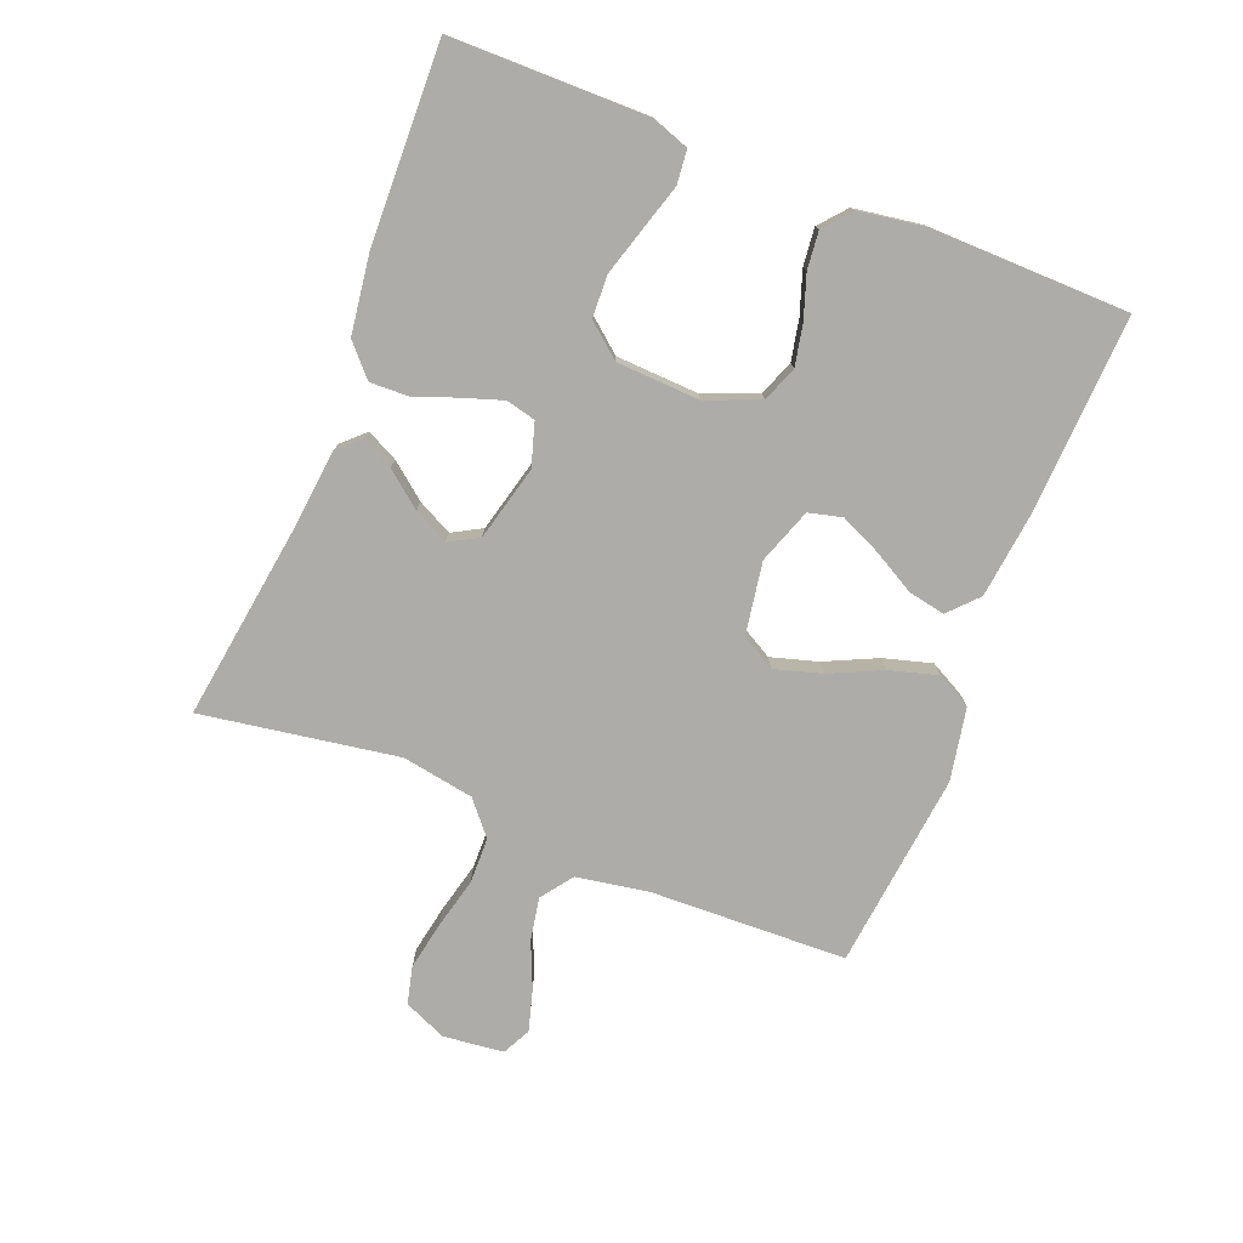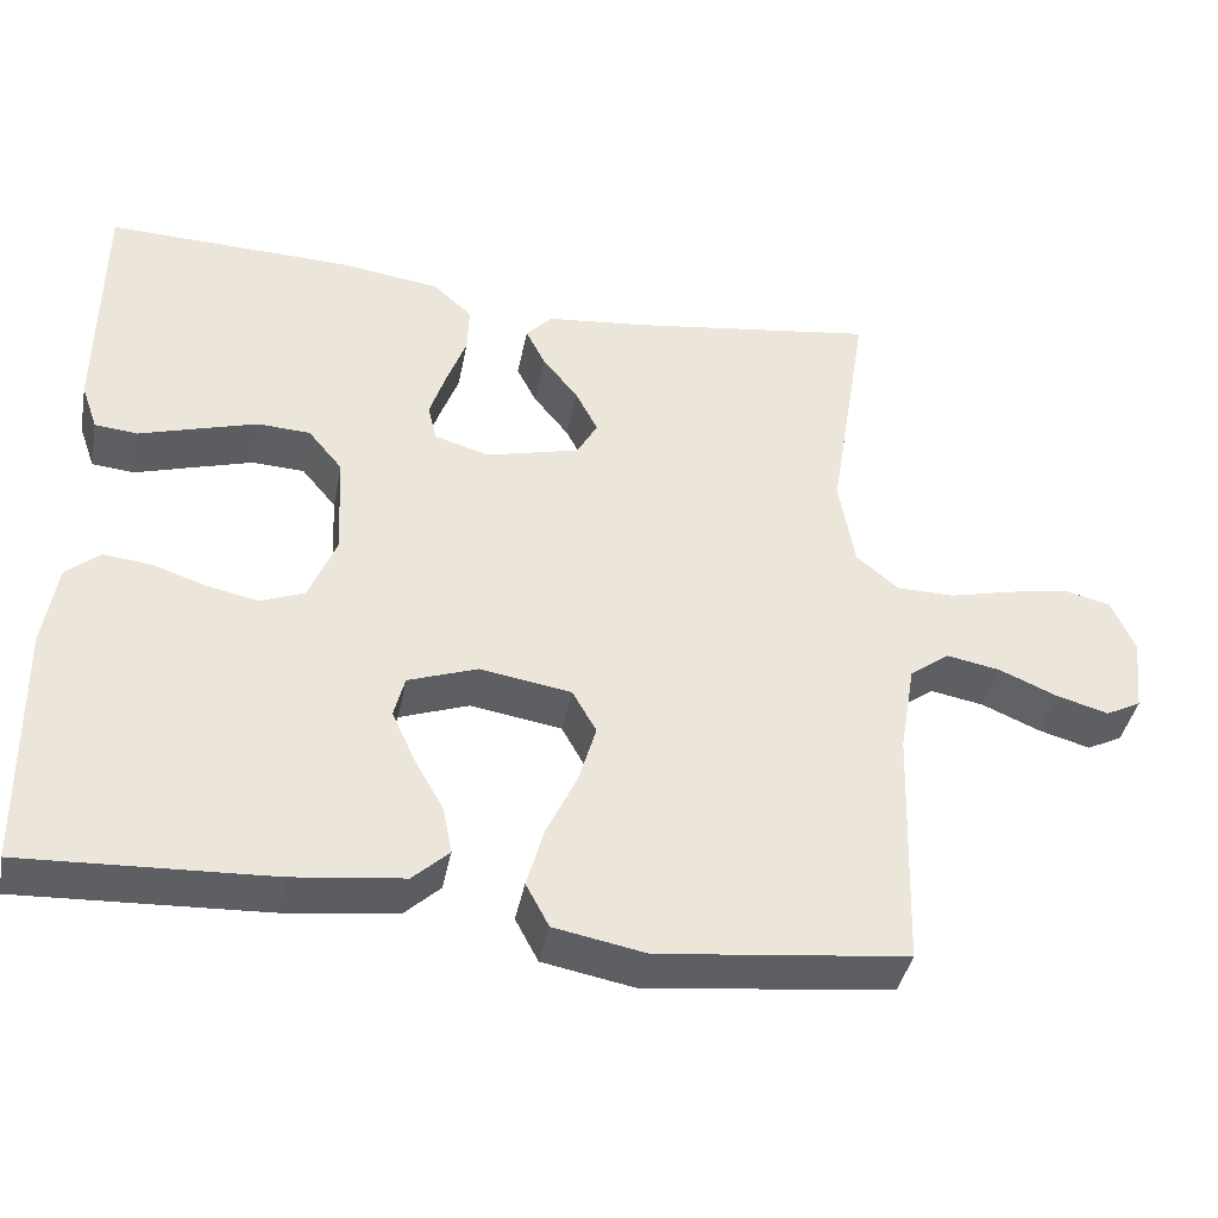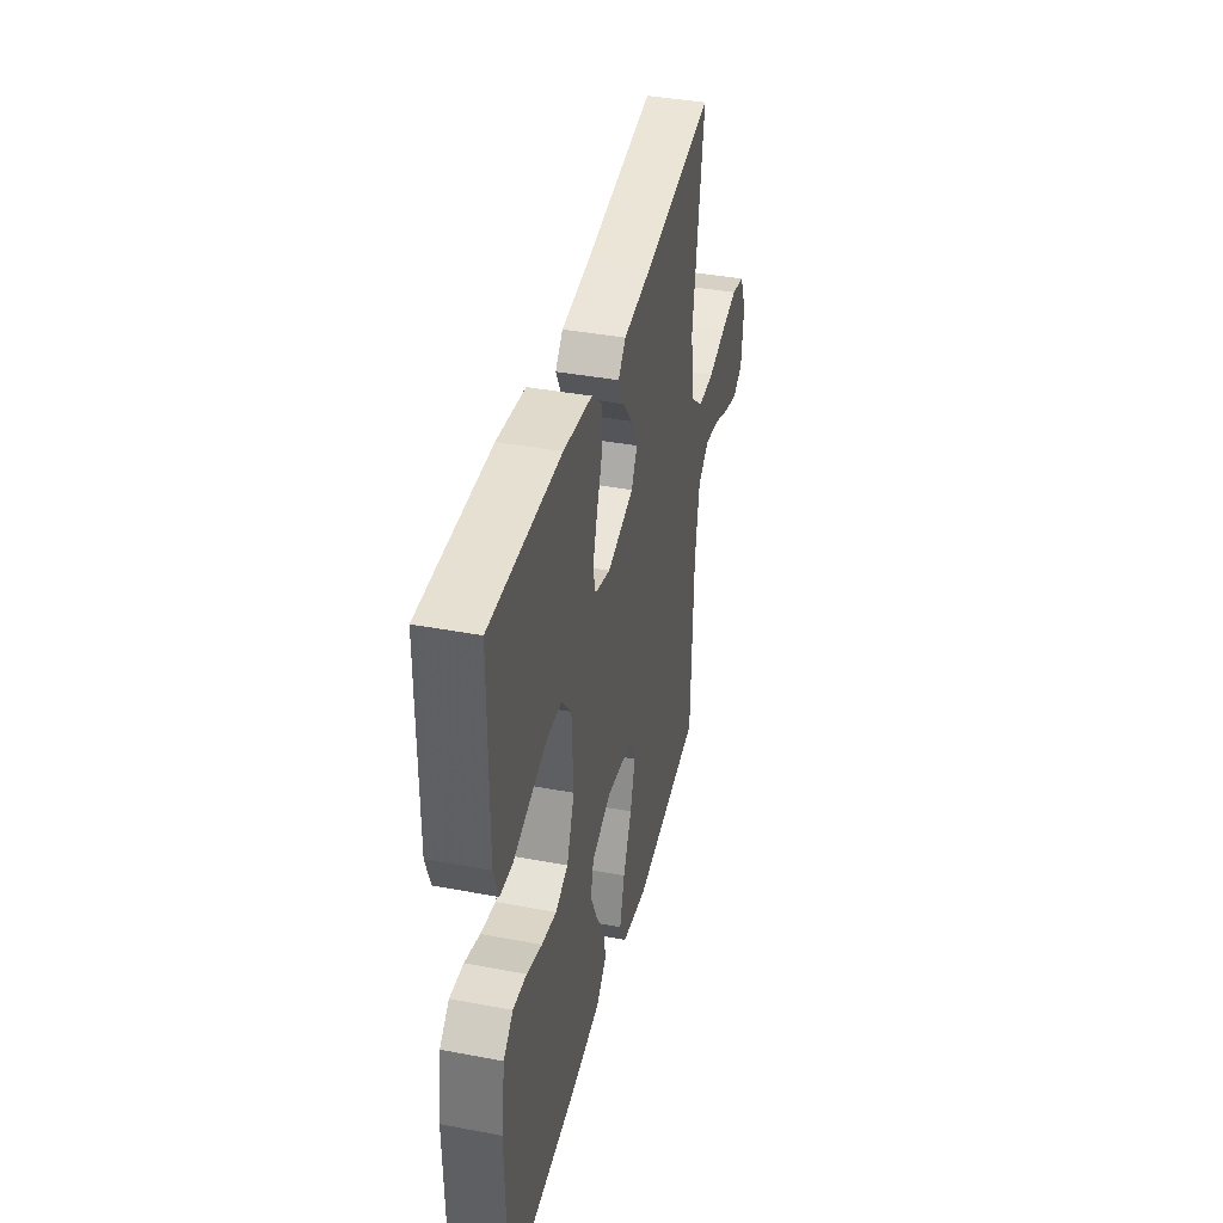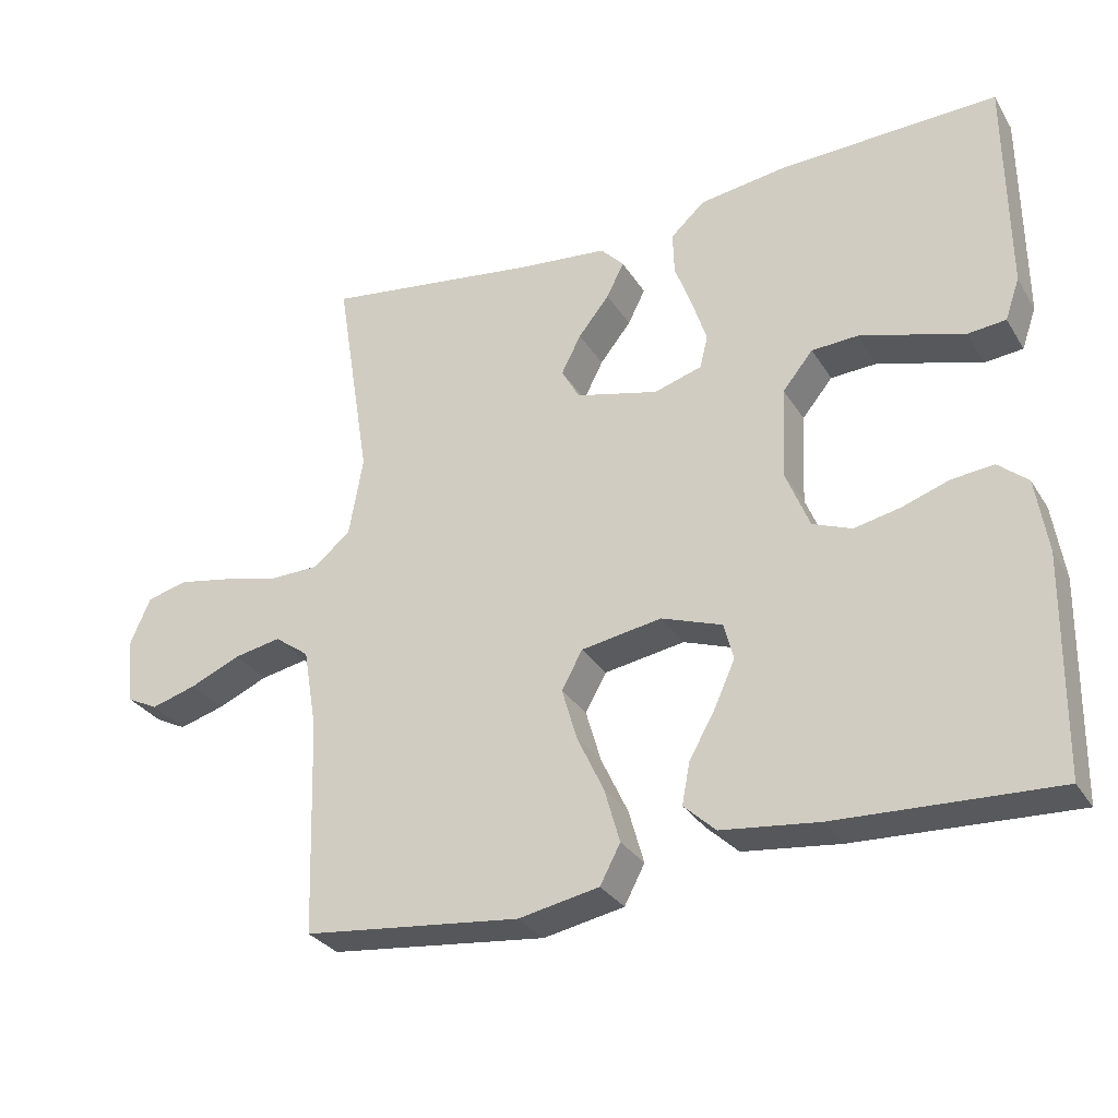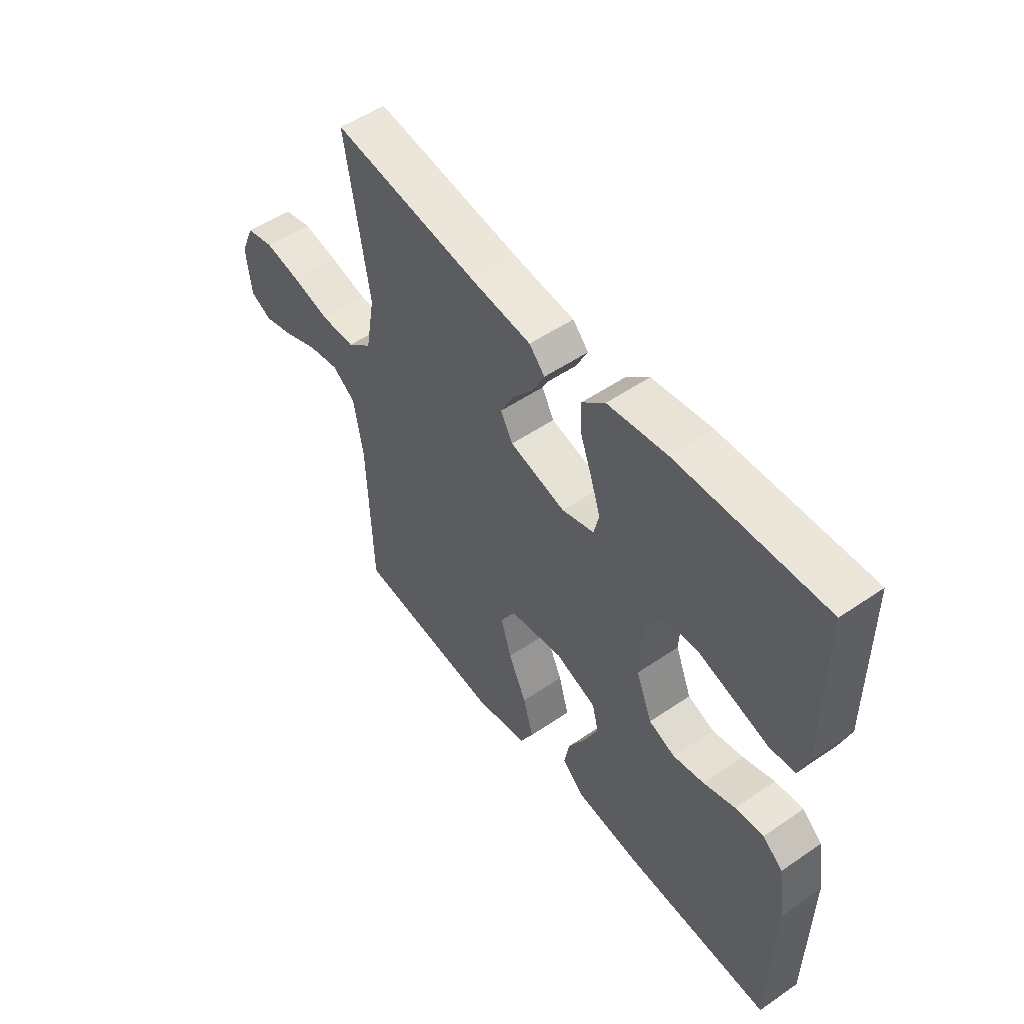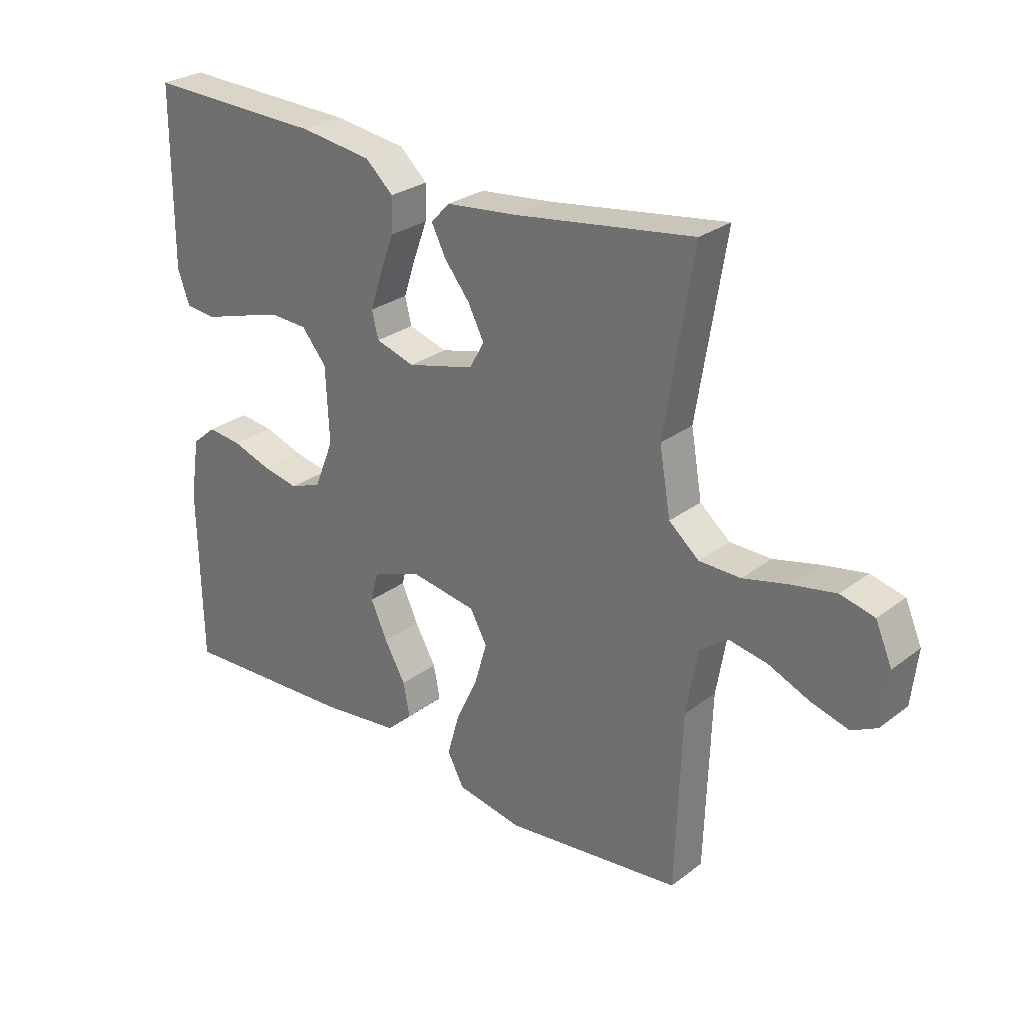
<metadata>
{"format":"obj","ext":"obj","renderer":"f3d","projection":"perspective","resolution":1024,"background":"white","views":[{"elev":-77.0,"azim":68.4,"up":"+Y"},{"elev":-40.6,"azim":169.0,"up":"+Z"},{"elev":39.9,"azim":103.1,"up":"+Z"},{"elev":-30.5,"azim":26.5,"up":"+Z"},{"elev":52.1,"azim":53.5,"up":"+Z"},{"elev":27.6,"azim":-139.0,"up":"+Z"}]}
</metadata>
<code>
v 0.5 0.07 -0.5
v 0.2 0.07 -0.486
v 0.066 0.07 -0.47
v 0.022 0.07 -0.429
v 0.033 0.07 -0.372
v 0.069 0.07 -0.308
v 0.097 0.07 -0.246
v 0.084 0.07 -0.195
v 0 0.07 -0.165
v -0.111 0.07 -0.183
v -0.14 0.07 -0.235
v -0.119 0.07 -0.307
v -0.082 0.07 -0.386
v -0.061 0.07 -0.46
v -0.089 0.07 -0.513
v -0.2 0.07 -0.534
v -0.5 0.07 -0.5
v -0.51 0.07 -0.2
v -0.529 0.07 -0.089
v -0.577 0.07 -0.054
v -0.642 0.07 -0.066
v -0.712 0.07 -0.096
v -0.775 0.07 -0.114
v -0.818 0.07 -0.092
v -0.828 0.07 0
v -0.8 0.07 0.065
v -0.743 0.07 0.079
v -0.669 0.07 0.065
v -0.592 0.07 0.046
v -0.522 0.07 0.047
v -0.471 0.07 0.09
v -0.452 0.07 0.2
v -0.5 0.07 0.5
v -0.2 0.07 0.457
v -0.077 0.07 0.444
v -0.045 0.07 0.41
v -0.069 0.07 0.362
v -0.112 0.07 0.308
v -0.139 0.07 0.255
v -0.114 0.07 0.21
v 0 0.07 0.181
v 0.066 0.07 0.201
v 0.077 0.07 0.246
v 0.057 0.07 0.307
v 0.033 0.07 0.372
v 0.031 0.07 0.431
v 0.078 0.07 0.474
v 0.2 0.07 0.491
v 0.5 0.07 0.5
v 0.502 0.07 0.2
v 0.482 0.07 0.143
v 0.43 0.07 0.138
v 0.361 0.07 0.159
v 0.287 0.07 0.181
v 0.223 0.07 0.178
v 0.181 0.07 0.127
v 0.175 0.07 0
v 0.208 0.07 -0.082
v 0.262 0.07 -0.103
v 0.325 0.07 -0.09
v 0.39 0.07 -0.068
v 0.448 0.07 -0.062
v 0.489 0.07 -0.097
v 0.505 0.07 -0.2
v 0.5 0 -0.5
v 0.2 0 -0.486
v 0.066 0 -0.47
v 0.022 0 -0.429
v 0.033 0 -0.372
v 0.069 0 -0.308
v 0.097 0 -0.246
v 0.084 0 -0.195
v 0 0 -0.165
v -0.111 0 -0.183
v -0.14 0 -0.235
v -0.119 0 -0.307
v -0.082 0 -0.386
v -0.061 0 -0.46
v -0.089 0 -0.513
v -0.2 0 -0.534
v -0.5 0 -0.5
v -0.51 0 -0.2
v -0.529 0 -0.089
v -0.577 0 -0.054
v -0.642 0 -0.066
v -0.712 0 -0.096
v -0.775 0 -0.114
v -0.818 0 -0.092
v -0.828 0 0
v -0.8 0 0.065
v -0.743 0 0.079
v -0.669 0 0.065
v -0.592 0 0.046
v -0.522 0 0.047
v -0.471 0 0.09
v -0.452 0 0.2
v -0.5 0 0.5
v -0.2 0 0.457
v -0.077 0 0.444
v -0.045 0 0.41
v -0.069 0 0.362
v -0.112 0 0.308
v -0.139 0 0.255
v -0.114 0 0.21
v 0 0 0.181
v 0.066 0 0.201
v 0.077 0 0.246
v 0.057 0 0.307
v 0.033 0 0.372
v 0.031 0 0.431
v 0.078 0 0.474
v 0.2 0 0.491
v 0.5 0 0.5
v 0.502 0 0.2
v 0.482 0 0.143
v 0.43 0 0.138
v 0.361 0 0.159
v 0.287 0 0.181
v 0.223 0 0.178
v 0.181 0 0.127
v 0.175 0 0
v 0.208 0 -0.082
v 0.262 0 -0.103
v 0.325 0 -0.09
v 0.39 0 -0.068
v 0.448 0 -0.062
v 0.489 0 -0.097
v 0.505 0 -0.2
f 4 5 6
f 3 4 6
f 2 3 6
f 1 2 6
f 64 1 6
f 63 64 6
f 62 63 6
f 61 62 6
f 60 61 6
f 59 60 6 7
f 58 59 7 8
f 57 58 8 9
f 56 57 9 10
f 55 56 10
f 51 52 53
f 50 51 53
f 49 50 53
f 48 49 53
f 47 48 53
f 46 47 53
f 45 46 53
f 44 45 53
f 43 44 53 54
f 42 43 54 55
f 36 37 38
f 35 36 38
f 34 35 38
f 34 38 39
f 33 34 39
f 32 33 39
f 31 32 39 40
f 27 28 29
f 26 27 29
f 25 26 29
f 24 25 29
f 23 24 29
f 22 23 29
f 21 22 29
f 20 21 29 30
f 31 40 41
f 30 31 41
f 20 30 41
f 19 20 41
f 16 17 18
f 15 16 18
f 14 15 18
f 13 14 18
f 12 13 18
f 42 55 10
f 41 42 10
f 19 41 10
f 18 19 10
f 18 10 11
f 11 12 18
f 70 69 68
f 70 68 67
f 70 67 66
f 70 66 65
f 70 65 128
f 70 128 127
f 70 127 126
f 70 126 125
f 70 125 124
f 71 70 124 123
f 72 71 123 122
f 73 72 122 121
f 74 73 121 120
f 74 120 119
f 117 116 115
f 117 115 114
f 117 114 113
f 117 113 112
f 117 112 111
f 117 111 110
f 117 110 109
f 117 109 108
f 118 117 108 107
f 119 118 107 106
f 102 101 100
f 102 100 99
f 102 99 98
f 103 102 98
f 103 98 97
f 103 97 96
f 104 103 96 95
f 93 92 91
f 93 91 90
f 93 90 89
f 93 89 88
f 93 88 87
f 93 87 86
f 93 86 85
f 94 93 85 84
f 105 104 95
f 105 95 94
f 105 94 84
f 105 84 83
f 82 81 80
f 82 80 79
f 82 79 78
f 82 78 77
f 82 77 76
f 74 119 106
f 74 106 105
f 74 105 83
f 74 83 82
f 75 74 82
f 82 76 75
f 1 65 66 2
f 2 66 67 3
f 3 67 68 4
f 4 68 69 5
f 5 69 70 6
f 6 70 71 7
f 7 71 72 8
f 8 72 73 9
f 9 73 74 10
f 10 74 75 11
f 11 75 76 12
f 12 76 77 13
f 13 77 78 14
f 14 78 79 15
f 15 79 80 16
f 16 80 81 17
f 17 81 82 18
f 18 82 83 19
f 19 83 84 20
f 20 84 85 21
f 21 85 86 22
f 22 86 87 23
f 23 87 88 24
f 24 88 89 25
f 25 89 90 26
f 26 90 91 27
f 27 91 92 28
f 28 92 93 29
f 29 93 94 30
f 30 94 95 31
f 31 95 96 32
f 32 96 97 33
f 33 97 98 34
f 34 98 99 35
f 35 99 100 36
f 36 100 101 37
f 37 101 102 38
f 38 102 103 39
f 39 103 104 40
f 40 104 105 41
f 41 105 106 42
f 42 106 107 43
f 43 107 108 44
f 44 108 109 45
f 45 109 110 46
f 46 110 111 47
f 47 111 112 48
f 48 112 113 49
f 49 113 114 50
f 50 114 115 51
f 51 115 116 52
f 52 116 117 53
f 53 117 118 54
f 54 118 119 55
f 55 119 120 56
f 56 120 121 57
f 57 121 122 58
f 58 122 123 59
f 59 123 124 60
f 60 124 125 61
f 61 125 126 62
f 62 126 127 63
f 63 127 128 64
f 64 128 65 1

</code>
